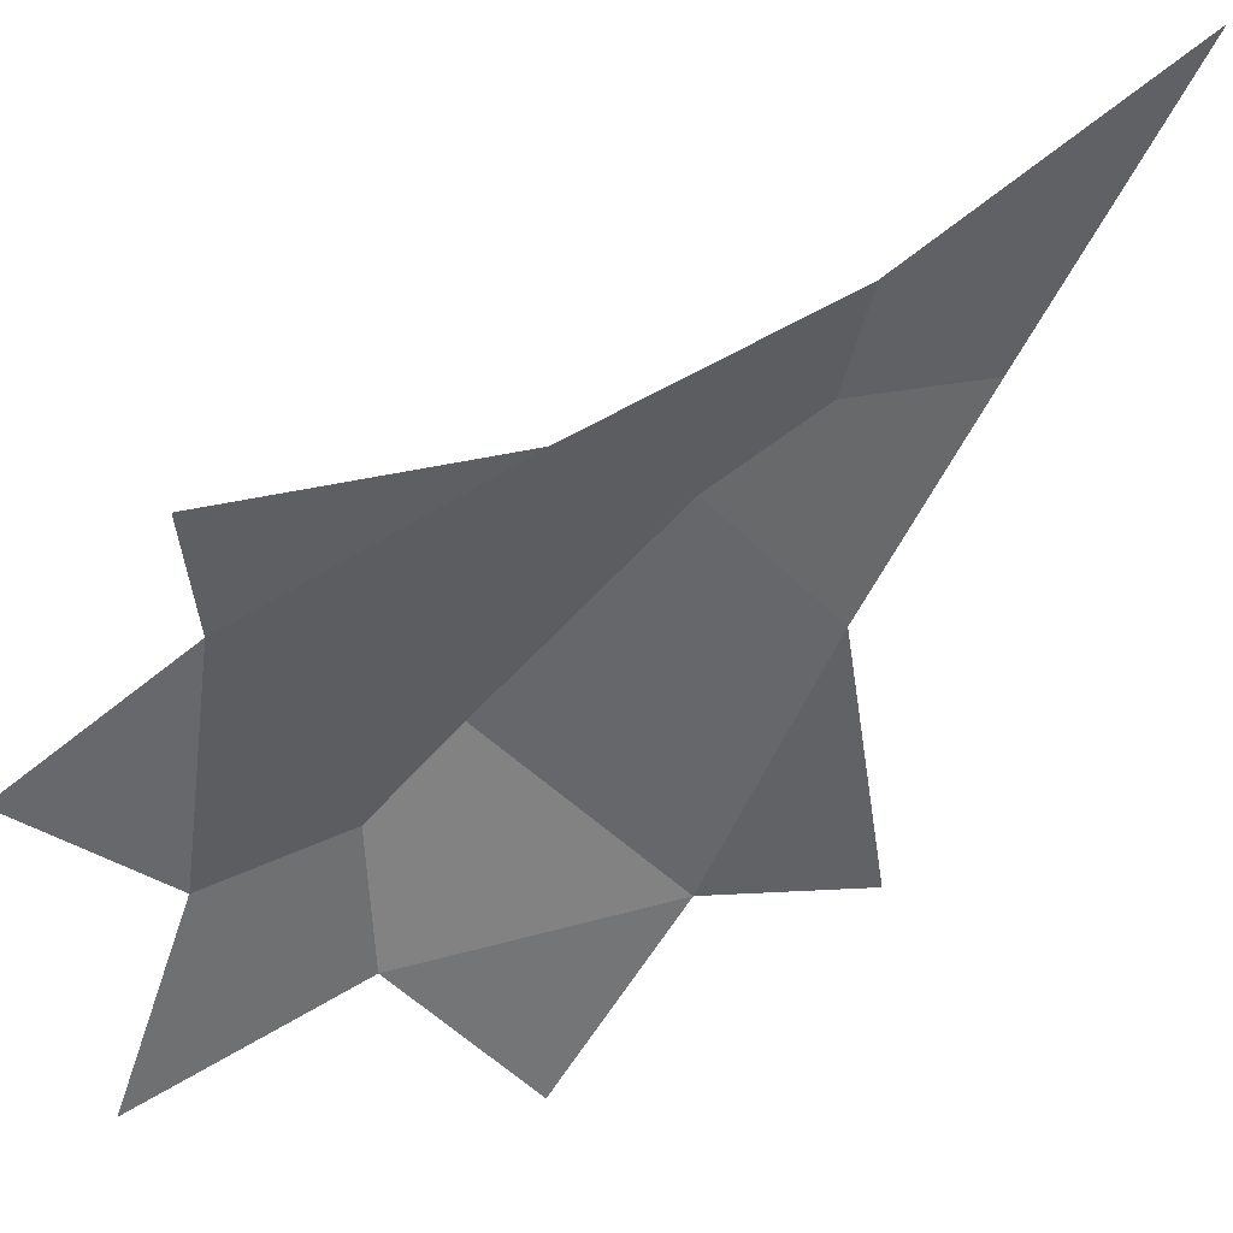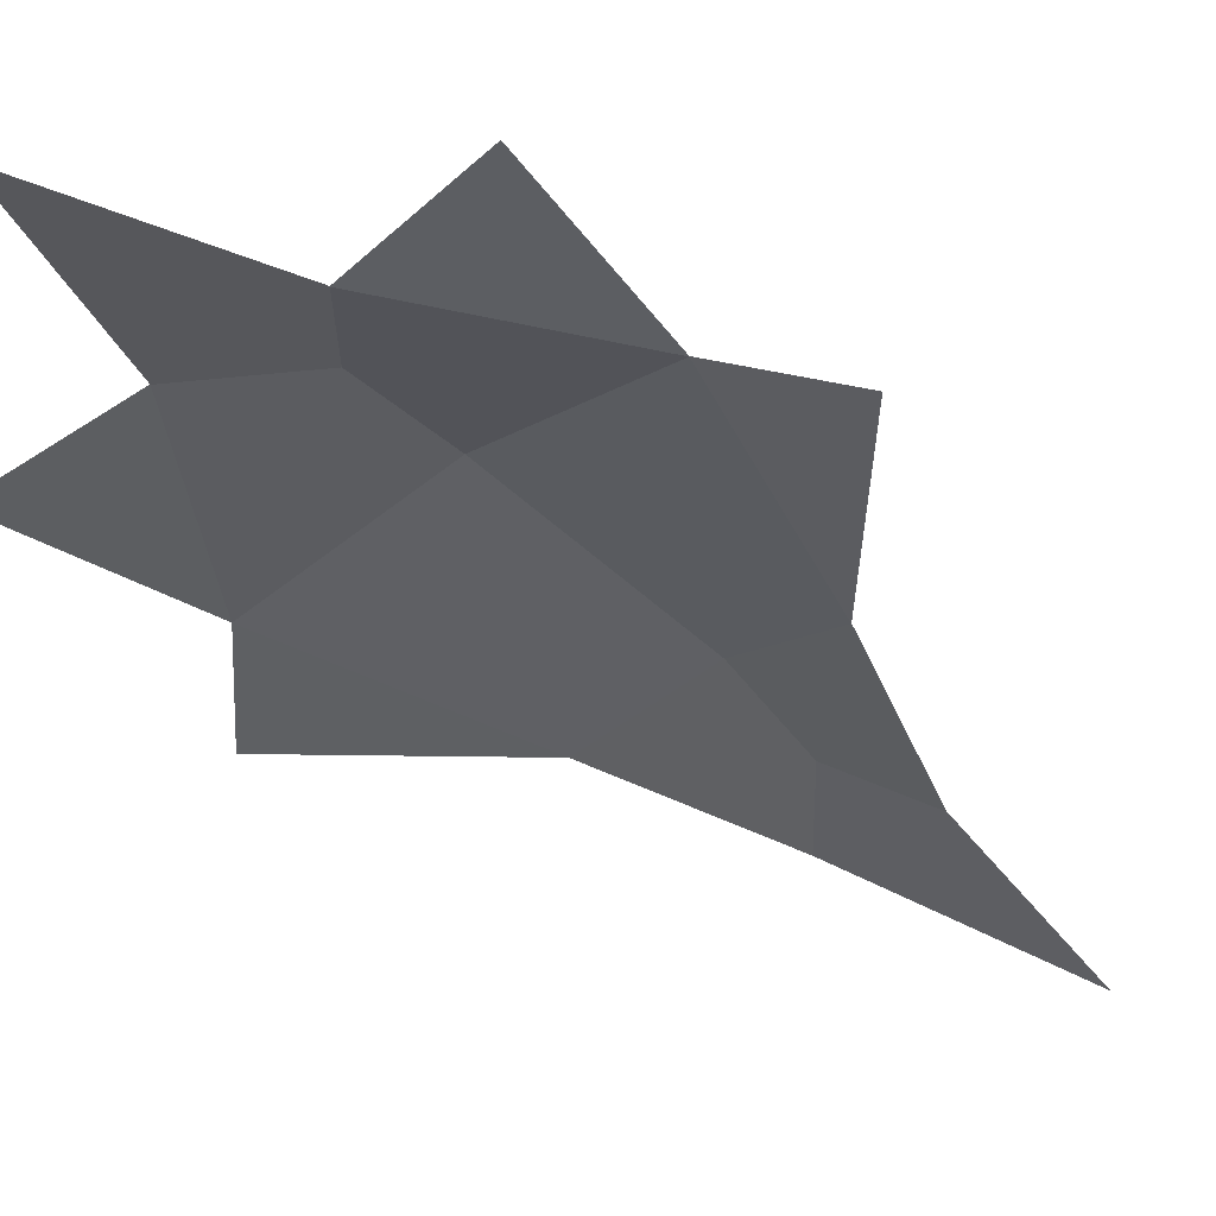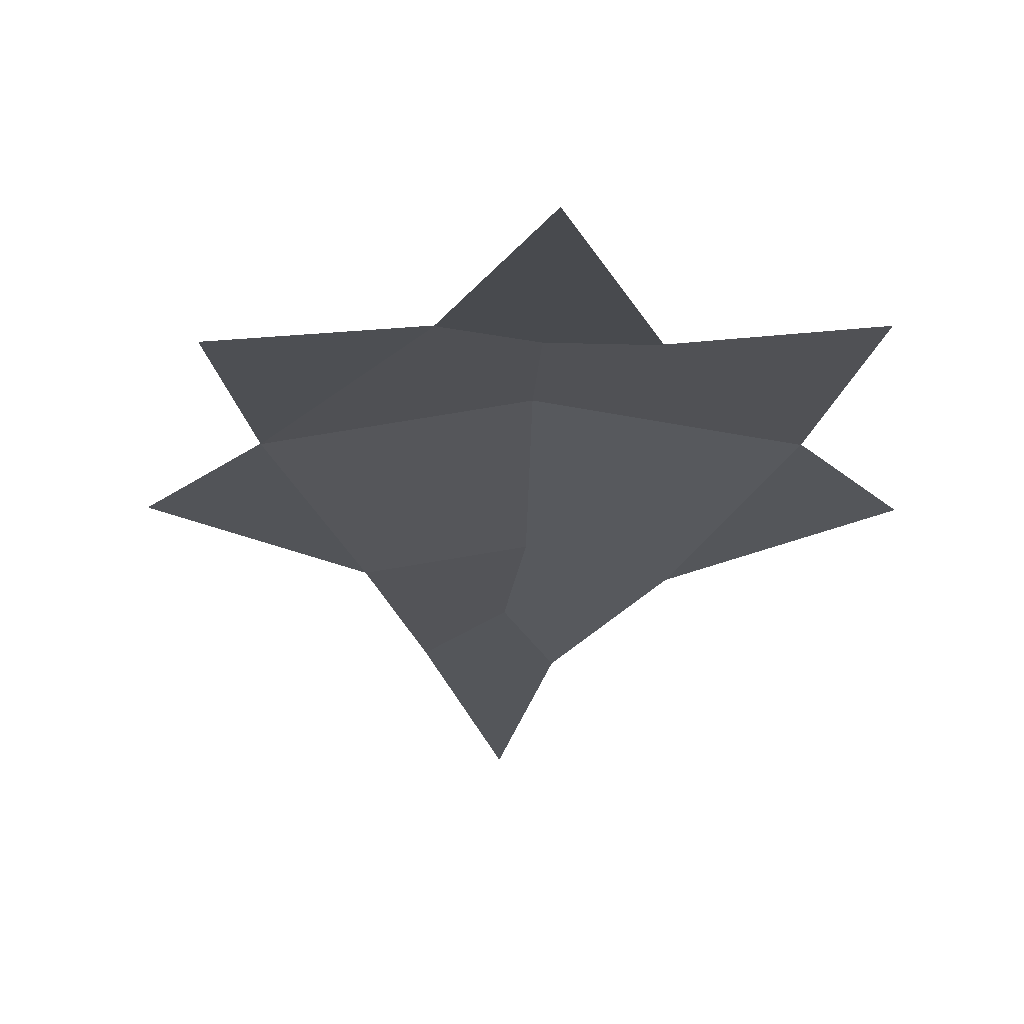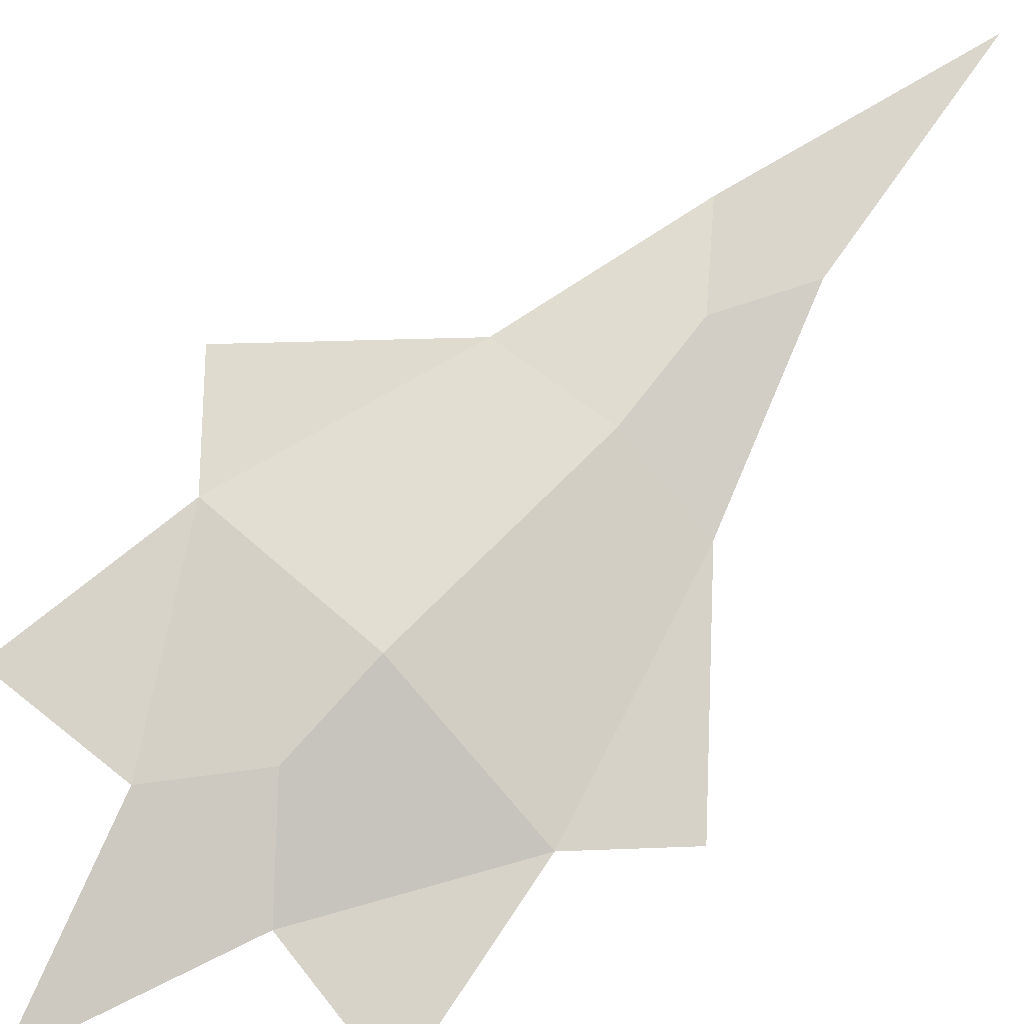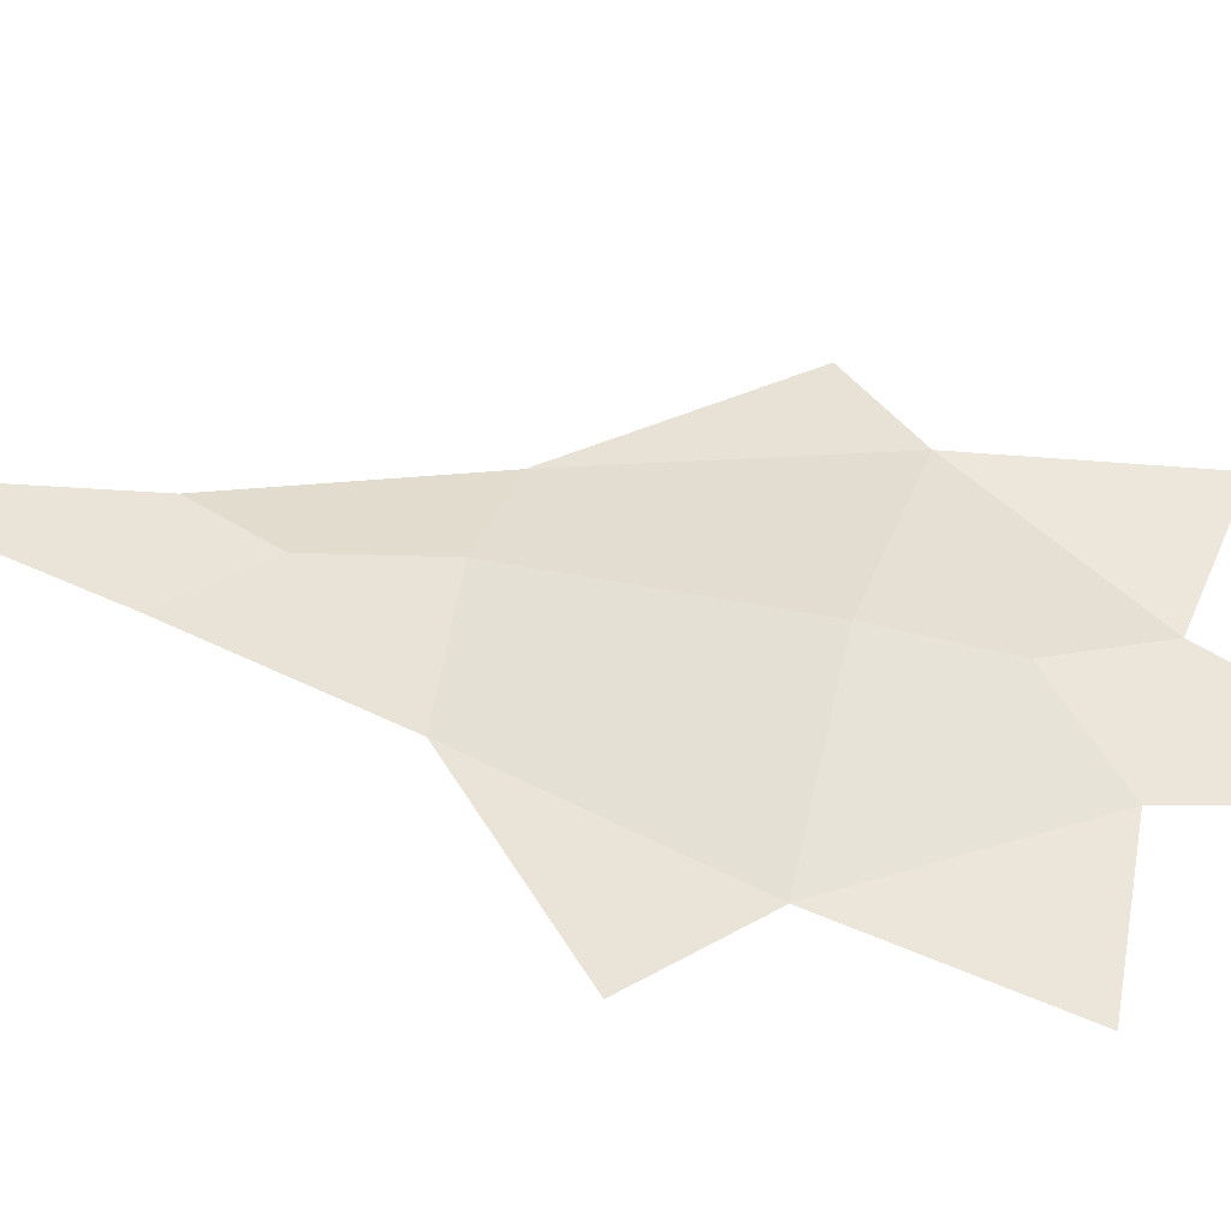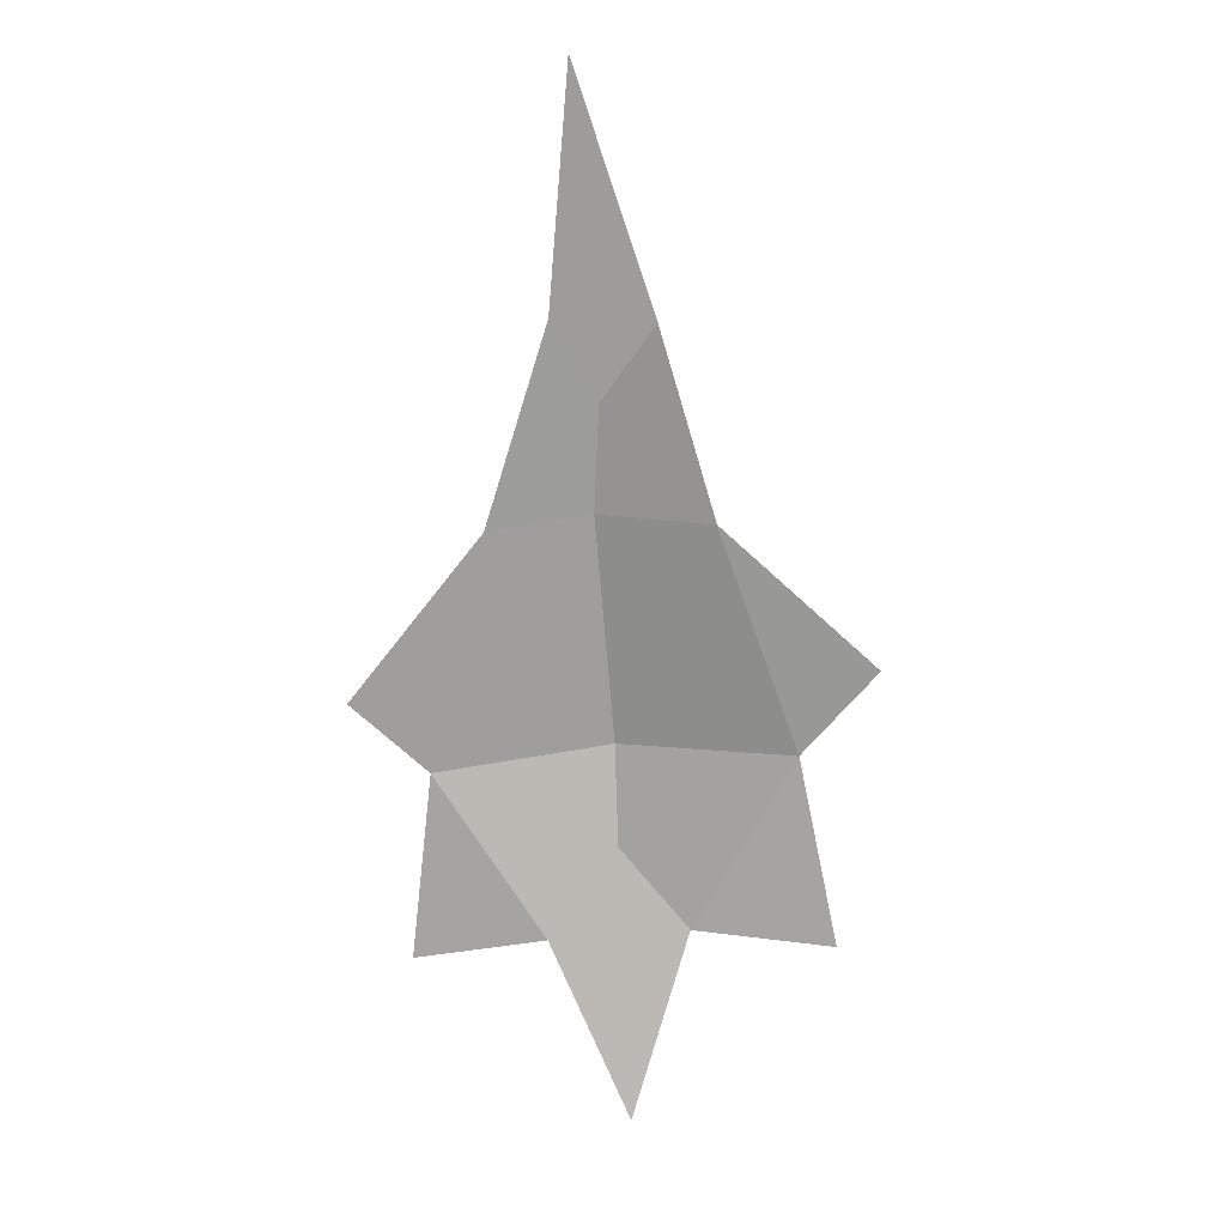
<metadata>
{"format":"obj","ext":"obj","renderer":"f3d","projection":"perspective","resolution":1024,"background":"white","views":[{"elev":-49.9,"azim":-41.1,"up":"+Y"},{"elev":-37.7,"azim":-143.4,"up":"+Y"},{"elev":-21.7,"azim":174.7,"up":"+Y"},{"elev":75.6,"azim":-139.9,"up":"+Y"},{"elev":49.5,"azim":100.9,"up":"+Y"},{"elev":15.8,"azim":6.2,"up":"+Z"}]}
</metadata>
<code>
g Pine_Spikes_TwoSided_03
v 0.3005 0.02265 -0.9423
v -0.1834 0.01672 -0.9698
v 0 0.007235 -1e-06
v 0.1755 0.03337 -0.5299
v -0.04538 0.02297 -0.5224
v 0.479 0.03145 -1.44
v -0.3093 0.03173 -1.509
v 0.5687 -0.00034 -1.857
v -0.3562 0.02551 -1.938
v 0.2528 0.04054 -1.85
v -0.0556 0.01307 -1.877
v 0.1289 -0.000505 -2.292
v 0.6441 0.004971 -1.24
v -0.4797 -0.000964 -1.349
v 0.04026 0.07827 -0.9393
v 0.05376 0.05106 -0.6994
v 0.08019 0.1113 -1.454
v 0.08904 0.09803 -1.687
v 0.3004 0.02167 -0.9424
v -0.1832 0.01575 -0.9698
v 4.5e-05 0.006237 -6e-05
v 0.1755 0.03237 -0.5299
v -0.04529 0.02197 -0.5224
v 0.4789 0.03047 -1.44
v -0.3091 0.03074 -1.509
v 0.5686 -0.001331 -1.857
v -0.3562 0.02451 -1.938
v 0.2527 0.03955 -1.85
v -0.05551 0.01208 -1.877
v 0.129 -0.001489 -2.292
v 0.644 0.003977 -1.24
v -0.4795 -0.001953 -1.349
v 0.04029 0.07727 -0.9393
v 0.05379 0.05006 -0.6995
v 0.0802 0.1103 -1.454
v 0.08907 0.09704 -1.687
f 4 16 5 3
f 15 2 5 16
f 15 1 6 17
f 6 8 10
f 7 11 9
f 17 6 10 18
f 11 18 10 12
f 6 1 13
f 2 7 14
f 7 17 18 11
f 2 15 17 7
f 1 15 16 4
f 22 21 23 34
f 33 34 23 20
f 33 35 24 19
f 24 28 26
f 25 27 29
f 35 36 28 24
f 29 30 28 36
f 24 31 19
f 20 32 25
f 25 29 36 35
f 20 25 35 33
f 19 22 34 33

</code>
